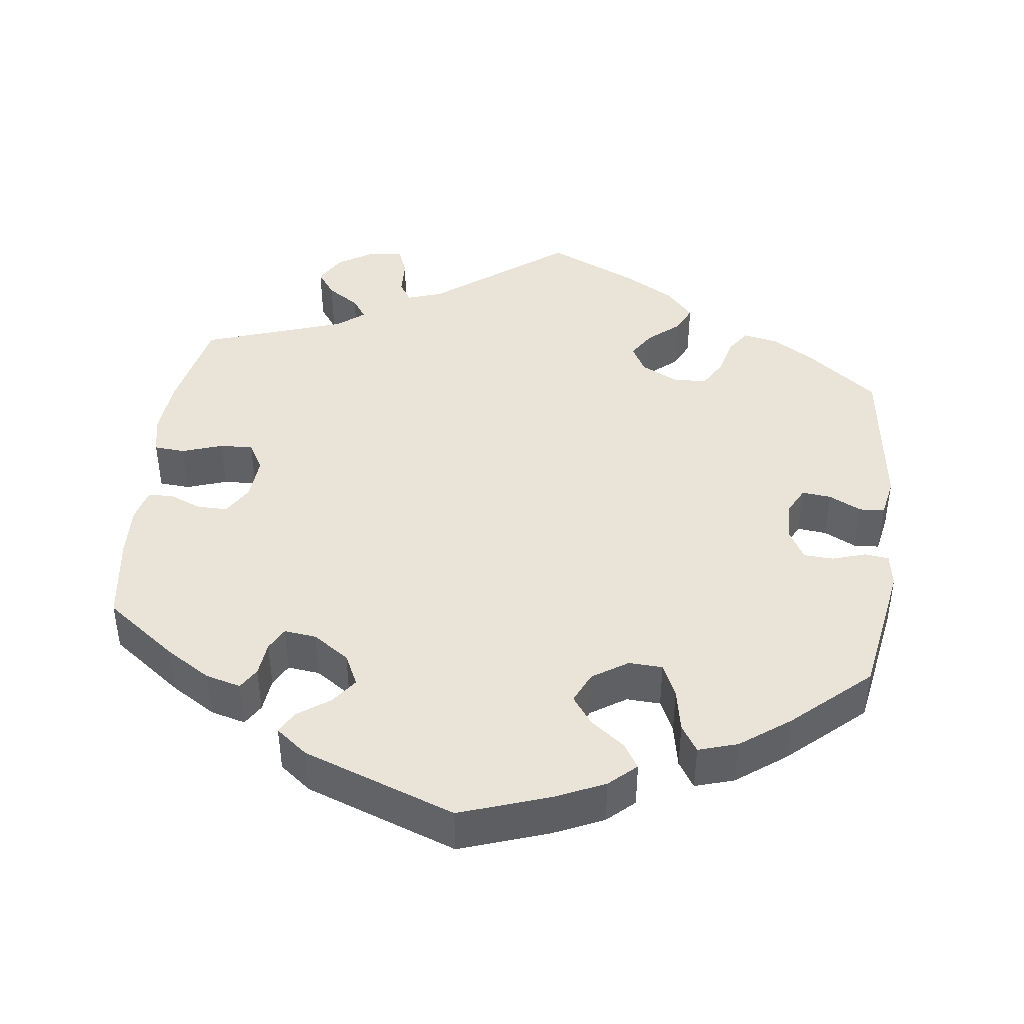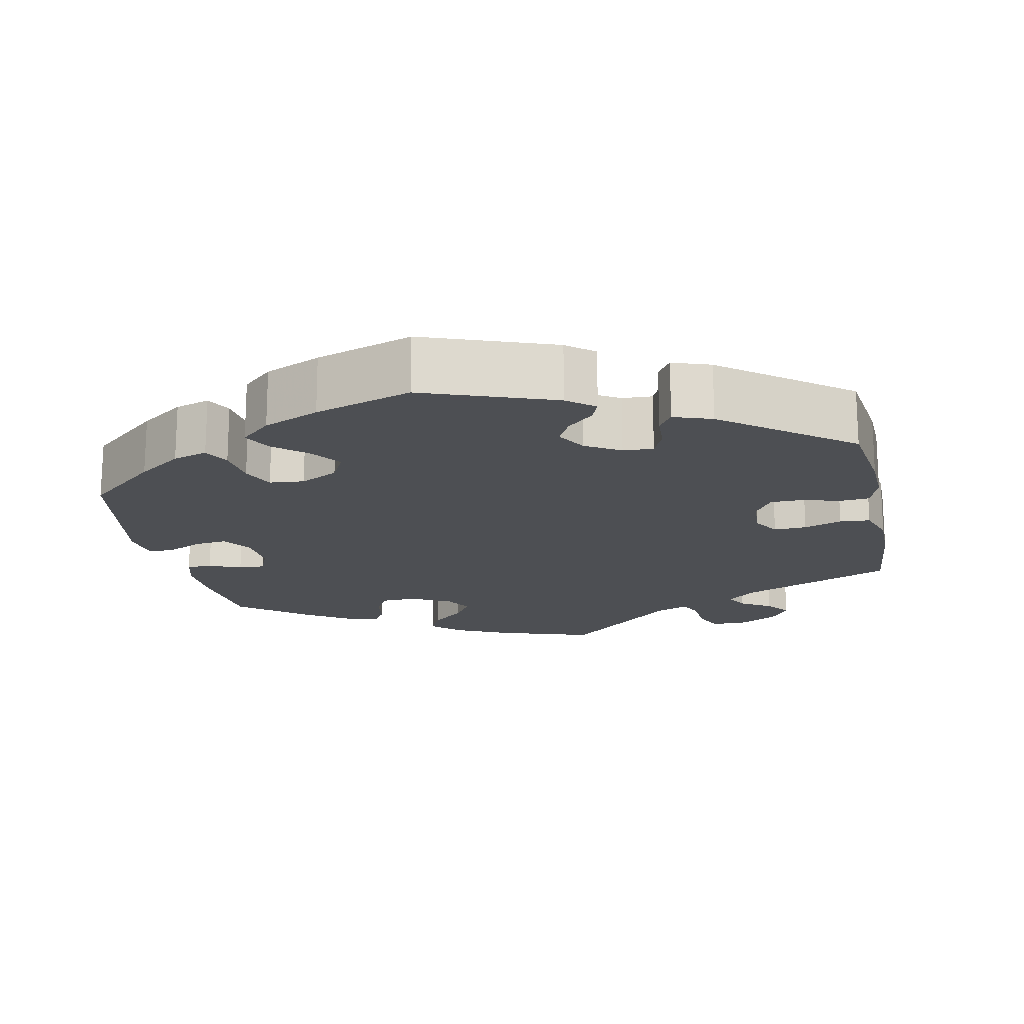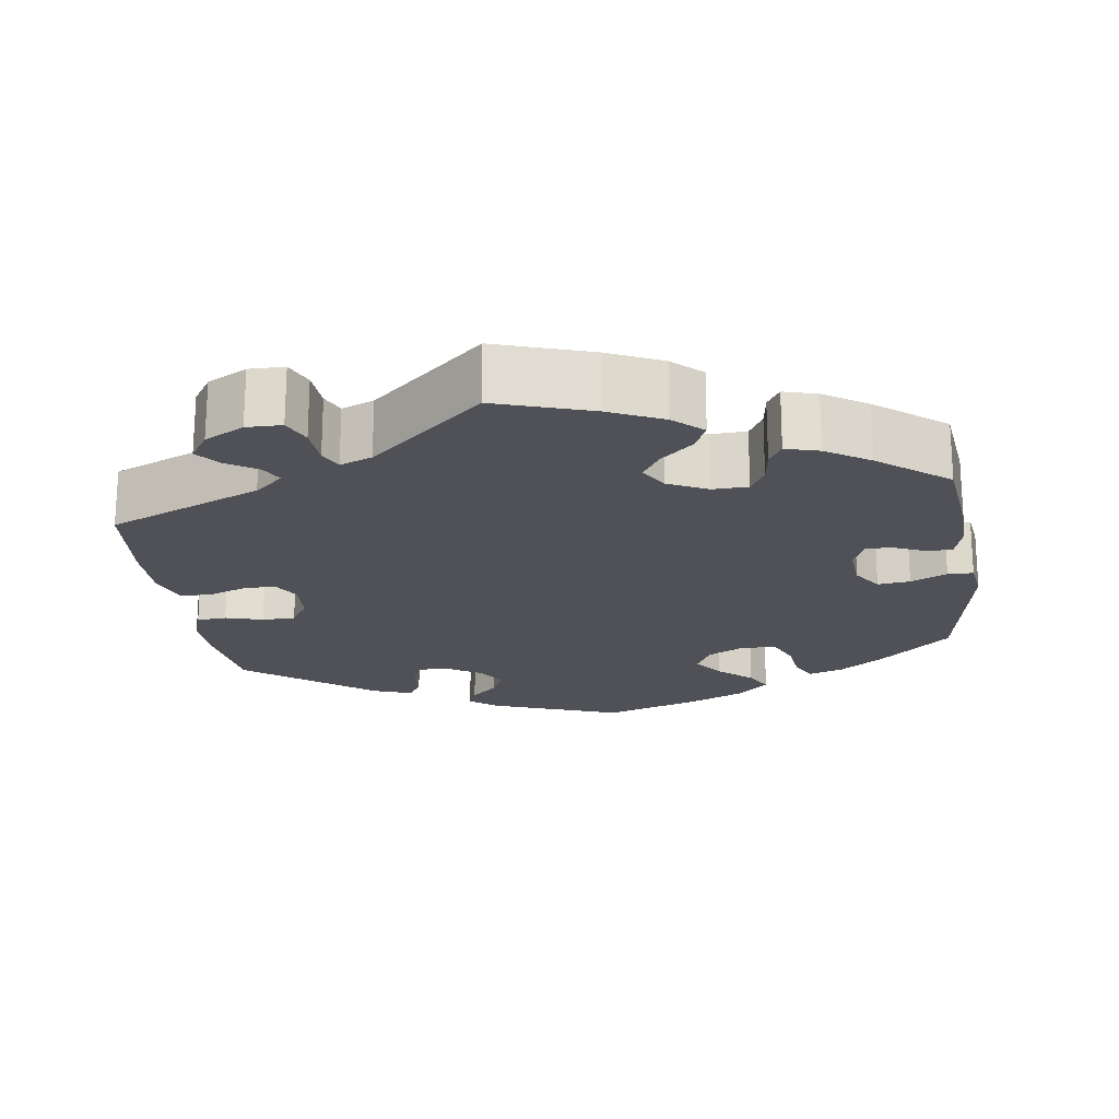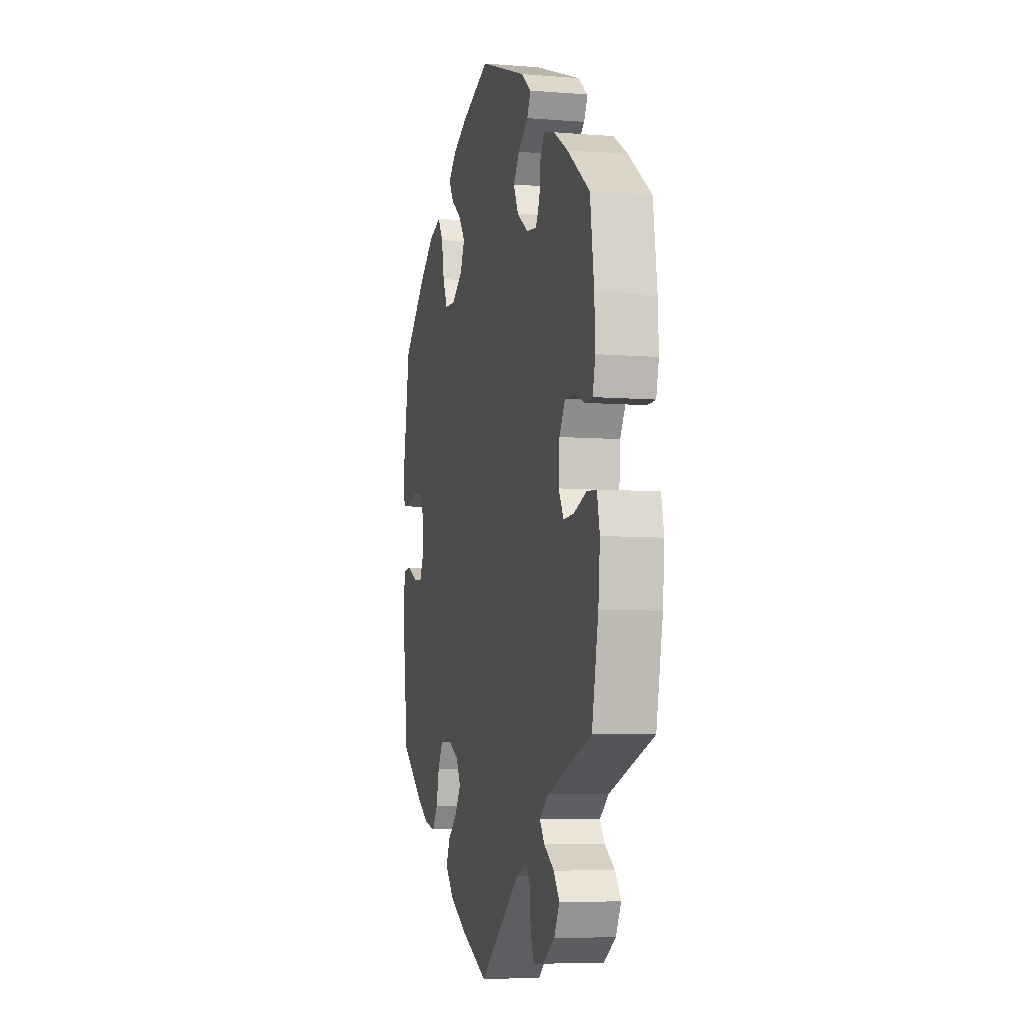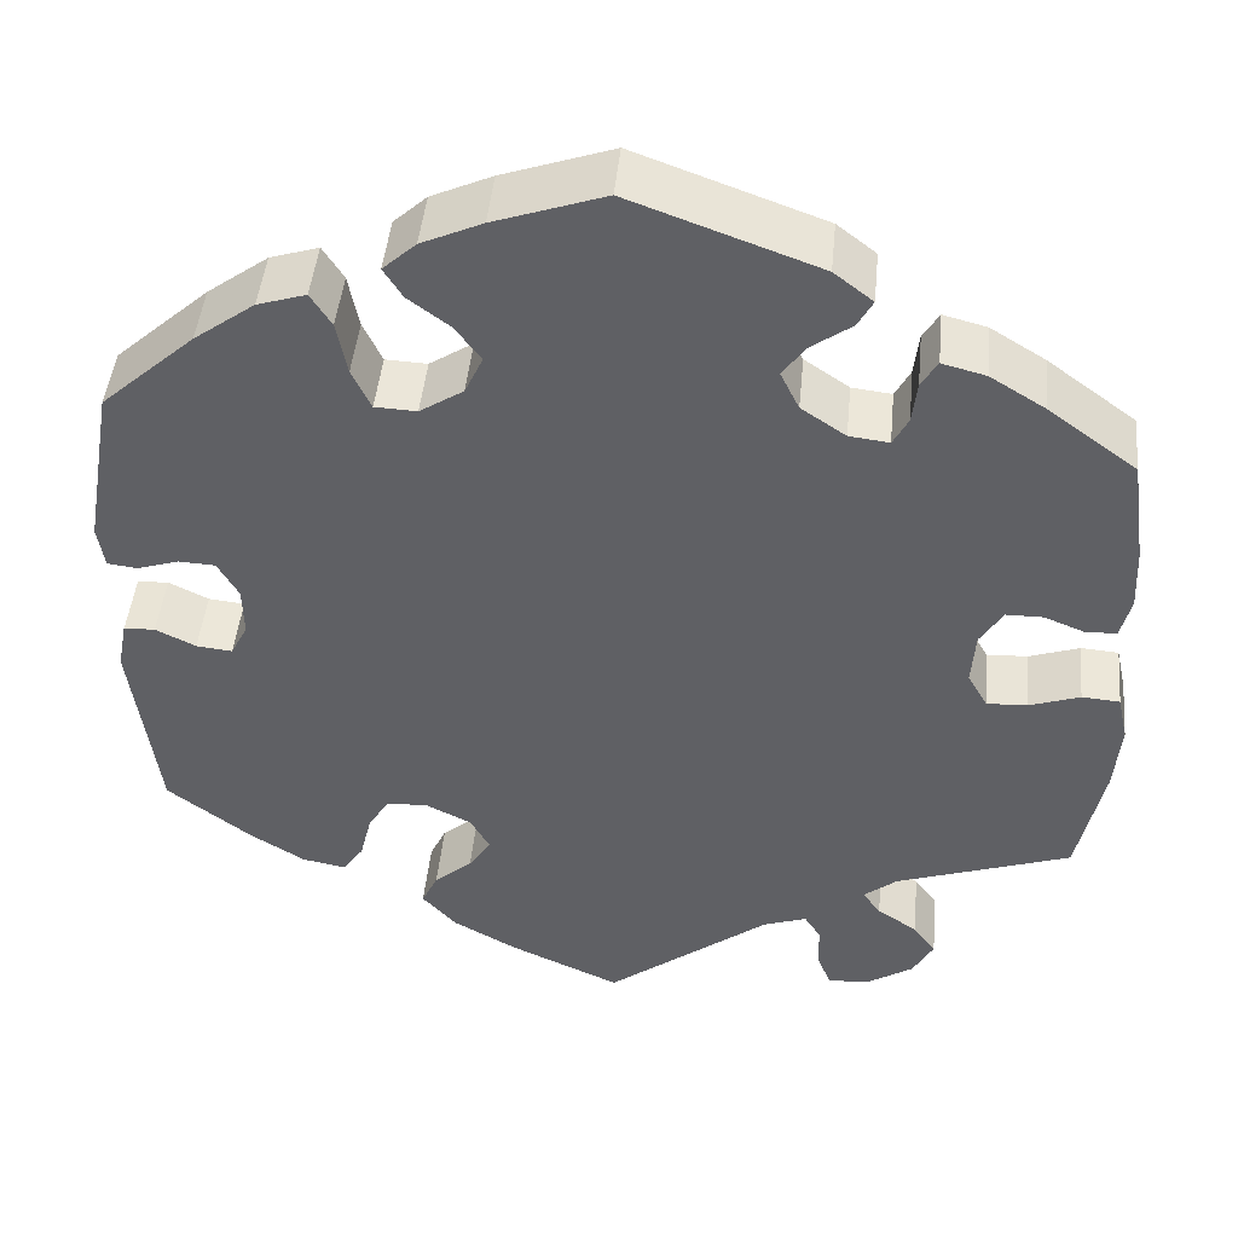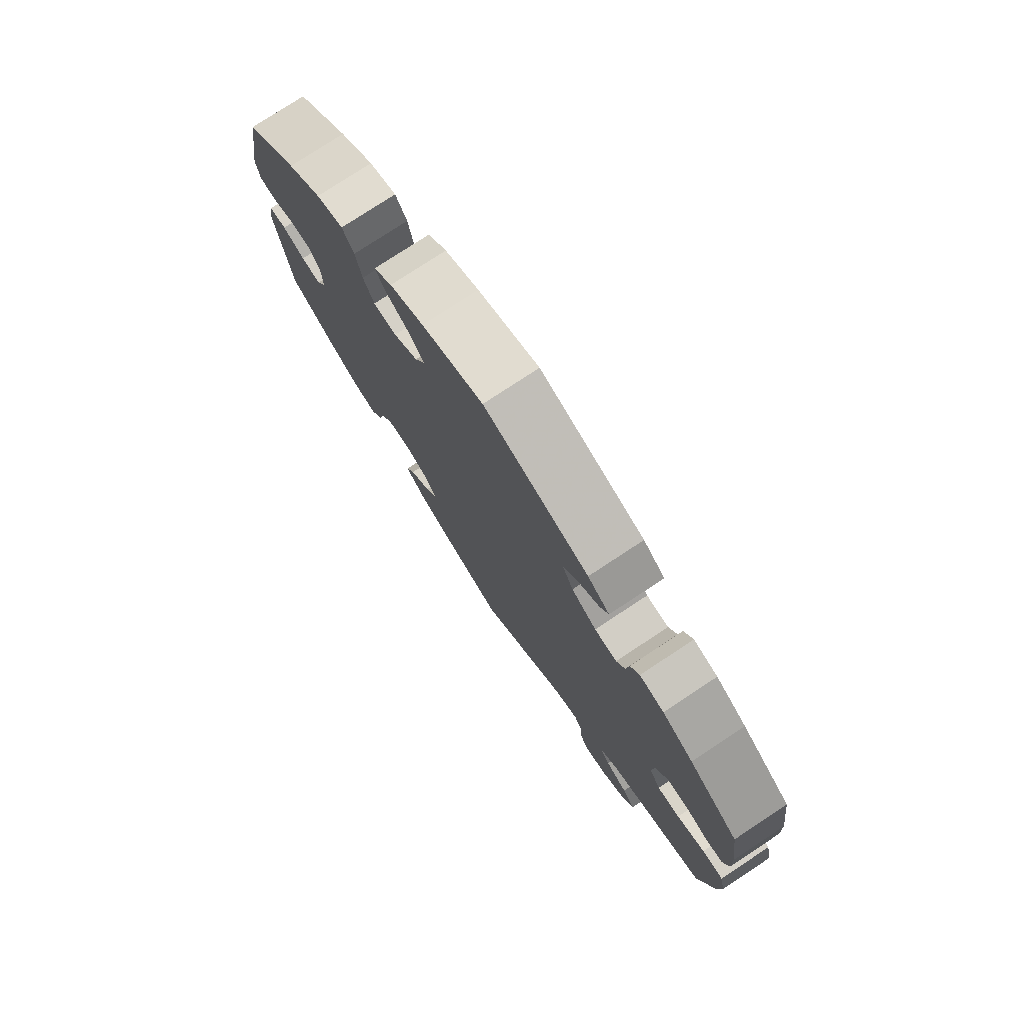
<metadata>
{"format":"obj","ext":"obj","renderer":"f3d","projection":"perspective","resolution":1024,"background":"white","views":[{"elev":42.9,"azim":7.1,"up":"+Y"},{"elev":-17.7,"azim":71.8,"up":"+Y"},{"elev":-20.5,"azim":-111.8,"up":"+Y"},{"elev":-6.5,"azim":-103.6,"up":"+Z"},{"elev":45.9,"azim":-174.5,"up":"+Z"},{"elev":77.2,"azim":-123.4,"up":"+Z"}]}
</metadata>
<code>
v -0.527 0.07 -0.161
v -0.534 0.07 -0.085
v -0.523 0.07 -0.035
v -0.483 0.07 -0.032
v -0.43 0.07 -0.05
v -0.387 0.07 -0.052
v -0.366 0.07 -0.015
v -0.37 0.07 0.042
v -0.394 0.07 0.081
v -0.433 0.07 0.081
v -0.475 0.07 0.064
v -0.508 0.07 0.065
v -0.519 0.07 0.109
v -0.516 0.07 0.176
v -0.5 0.07 0.289
v -0.407 0.07 0.358
v -0.349 0.07 0.394
v -0.303 0.07 0.406
v -0.286 0.07 0.378
v -0.281 0.07 0.333
v -0.265 0.07 0.303
v -0.223 0.07 0.308
v -0.176 0.07 0.34
v -0.156 0.07 0.381
v -0.181 0.07 0.415
v -0.223 0.07 0.445
v -0.239 0.07 0.474
v -0.198 0.07 0.506
v 0 0.07 0.578
v 0.116 0.07 0.538
v 0.18 0.07 0.509
v 0.215 0.07 0.477
v 0.195 0.07 0.445
v 0.151 0.07 0.412
v 0.124 0.07 0.375
v 0.143 0.07 0.334
v 0.189 0.07 0.304
v 0.233 0.07 0.306
v 0.253 0.07 0.349
v 0.264 0.07 0.406
v 0.286 0.07 0.441
v 0.337 0.07 0.425
v 0.401 0.07 0.378
v 0.5 0.07 0.289
v 0.531 0.07 0.111
v 0.524 0.07 0.066
v 0.493 0.07 0.062
v 0.449 0.07 0.076
v 0.41 0.07 0.074
v 0.388 0.07 0.035
v 0.387 0.07 -0.018
v 0.405 0.07 -0.053
v 0.443 0.07 -0.049
v 0.485 0.07 -0.028
v 0.518 0.07 -0.03
v 0.528 0.07 -0.082
v 0.501 0.07 -0.288
v 0.411 0.07 -0.357
v 0.355 0.07 -0.392
v 0.309 0.07 -0.401
v 0.287 0.07 -0.369
v 0.275 0.07 -0.32
v 0.253 0.07 -0.283
v 0.209 0.07 -0.281
v 0.161 0.07 -0.305
v 0.141 0.07 -0.341
v 0.164 0.07 -0.377
v 0.204 0.07 -0.411
v 0.221 0.07 -0.447
v 0.185 0.07 -0.487
v 0.118 0.07 -0.525
v 0.001 0.07 -0.578
v -0.171 0.07 -0.447
v -0.217 0.07 -0.431
v -0.234 0.07 -0.458
v -0.236 0.07 -0.506
v -0.25 0.07 -0.542
v -0.294 0.07 -0.539
v -0.343 0.07 -0.508
v -0.365 0.07 -0.468
v -0.341 0.07 -0.435
v -0.299 0.07 -0.407
v -0.28 0.07 -0.38
v -0.315 0.07 -0.352
v -0.5 0.07 -0.289
v -0.527 0 -0.161
v -0.534 0 -0.085
v -0.523 0 -0.035
v -0.483 0 -0.032
v -0.43 0 -0.05
v -0.387 0 -0.052
v -0.366 0 -0.015
v -0.37 0 0.042
v -0.394 0 0.081
v -0.433 0 0.081
v -0.475 0 0.064
v -0.508 0 0.065
v -0.519 0 0.109
v -0.516 0 0.176
v -0.5 0 0.289
v -0.407 0 0.358
v -0.349 0 0.394
v -0.303 0 0.406
v -0.286 0 0.378
v -0.281 0 0.333
v -0.265 0 0.303
v -0.223 0 0.308
v -0.176 0 0.34
v -0.156 0 0.381
v -0.181 0 0.415
v -0.223 0 0.445
v -0.239 0 0.474
v -0.198 0 0.506
v 0 0 0.578
v 0.116 0 0.538
v 0.18 0 0.509
v 0.215 0 0.477
v 0.195 0 0.445
v 0.151 0 0.412
v 0.124 0 0.375
v 0.143 0 0.334
v 0.189 0 0.304
v 0.233 0 0.306
v 0.253 0 0.349
v 0.264 0 0.406
v 0.286 0 0.441
v 0.337 0 0.425
v 0.401 0 0.378
v 0.5 0 0.289
v 0.531 0 0.111
v 0.524 0 0.066
v 0.493 0 0.062
v 0.449 0 0.076
v 0.41 0 0.074
v 0.388 0 0.035
v 0.387 0 -0.018
v 0.405 0 -0.053
v 0.443 0 -0.049
v 0.485 0 -0.028
v 0.518 0 -0.03
v 0.528 0 -0.082
v 0.501 0 -0.288
v 0.411 0 -0.357
v 0.355 0 -0.392
v 0.309 0 -0.401
v 0.287 0 -0.369
v 0.275 0 -0.32
v 0.253 0 -0.283
v 0.209 0 -0.281
v 0.161 0 -0.305
v 0.141 0 -0.341
v 0.164 0 -0.377
v 0.204 0 -0.411
v 0.221 0 -0.447
v 0.185 0 -0.487
v 0.118 0 -0.525
v 0.001 0 -0.578
v -0.171 0 -0.447
v -0.217 0 -0.431
v -0.234 0 -0.458
v -0.236 0 -0.506
v -0.25 0 -0.542
v -0.294 0 -0.539
v -0.343 0 -0.508
v -0.365 0 -0.468
v -0.341 0 -0.435
v -0.299 0 -0.407
v -0.28 0 -0.38
v -0.315 0 -0.352
v -0.5 0 -0.289
f 84 85 1 2
f 83 84 2 3
f 79 80 81 82
f 79 82 83
f 78 79 83
f 75 76 77 78
f 74 75 78 83
f 73 74 83 3
f 67 68 69 70
f 66 67 70 71
f 59 60 61 62
f 59 62 63
f 58 59 63
f 57 58 63
f 56 57 63 64
f 53 54 55 56
f 52 53 56 64
f 45 46 47 48
f 45 48 49
f 44 45 49
f 43 44 49 50
f 39 40 41 42
f 38 39 42 43
f 31 32 33 34
f 31 34 35
f 30 31 35
f 29 30 35
f 28 29 35 36
f 25 26 27 28
f 24 25 28 36
f 17 18 19 20
f 17 20 21
f 16 17 21
f 15 16 21
f 14 15 21
f 13 14 21 22
f 10 11 12 13
f 9 10 13 22
f 73 3 4 5
f 73 5 6
f 66 71 72 73
f 65 66 73 6
f 51 52 64 65
f 50 51 65 6
f 38 43 50 6
f 37 38 6 7
f 23 24 36 37
f 23 37 7 8
f 8 9 22 23
f 87 86 170 169
f 88 87 169 168
f 167 166 165 164
f 168 167 164
f 168 164 163
f 163 162 161 160
f 168 163 160 159
f 88 168 159 158
f 155 154 153 152
f 156 155 152 151
f 147 146 145 144
f 148 147 144
f 148 144 143
f 148 143 142
f 149 148 142 141
f 141 140 139 138
f 149 141 138 137
f 133 132 131 130
f 134 133 130
f 134 130 129
f 135 134 129 128
f 127 126 125 124
f 128 127 124 123
f 119 118 117 116
f 120 119 116
f 120 116 115
f 120 115 114
f 121 120 114 113
f 113 112 111 110
f 121 113 110 109
f 105 104 103 102
f 106 105 102
f 106 102 101
f 106 101 100
f 106 100 99
f 107 106 99 98
f 98 97 96 95
f 107 98 95 94
f 90 89 88 158
f 91 90 158
f 158 157 156 151
f 91 158 151 150
f 150 149 137 136
f 91 150 136 135
f 91 135 128 123
f 92 91 123 122
f 122 121 109 108
f 93 92 122 108
f 108 107 94 93
f 1 86 87 2
f 2 87 88 3
f 3 88 89 4
f 4 89 90 5
f 5 90 91 6
f 6 91 92 7
f 7 92 93 8
f 8 93 94 9
f 9 94 95 10
f 10 95 96 11
f 11 96 97 12
f 12 97 98 13
f 13 98 99 14
f 14 99 100 15
f 15 100 101 16
f 16 101 102 17
f 17 102 103 18
f 18 103 104 19
f 19 104 105 20
f 20 105 106 21
f 21 106 107 22
f 22 107 108 23
f 23 108 109 24
f 24 109 110 25
f 25 110 111 26
f 26 111 112 27
f 27 112 113 28
f 28 113 114 29
f 29 114 115 30
f 30 115 116 31
f 31 116 117 32
f 32 117 118 33
f 33 118 119 34
f 34 119 120 35
f 35 120 121 36
f 36 121 122 37
f 37 122 123 38
f 38 123 124 39
f 39 124 125 40
f 40 125 126 41
f 41 126 127 42
f 42 127 128 43
f 43 128 129 44
f 44 129 130 45
f 45 130 131 46
f 46 131 132 47
f 47 132 133 48
f 48 133 134 49
f 49 134 135 50
f 50 135 136 51
f 51 136 137 52
f 52 137 138 53
f 53 138 139 54
f 54 139 140 55
f 55 140 141 56
f 56 141 142 57
f 57 142 143 58
f 58 143 144 59
f 59 144 145 60
f 60 145 146 61
f 61 146 147 62
f 62 147 148 63
f 63 148 149 64
f 64 149 150 65
f 65 150 151 66
f 66 151 152 67
f 67 152 153 68
f 68 153 154 69
f 69 154 155 70
f 70 155 156 71
f 71 156 157 72
f 72 157 158 73
f 73 158 159 74
f 74 159 160 75
f 75 160 161 76
f 76 161 162 77
f 77 162 163 78
f 78 163 164 79
f 79 164 165 80
f 80 165 166 81
f 81 166 167 82
f 82 167 168 83
f 83 168 169 84
f 84 169 170 85
f 85 170 86 1

</code>
